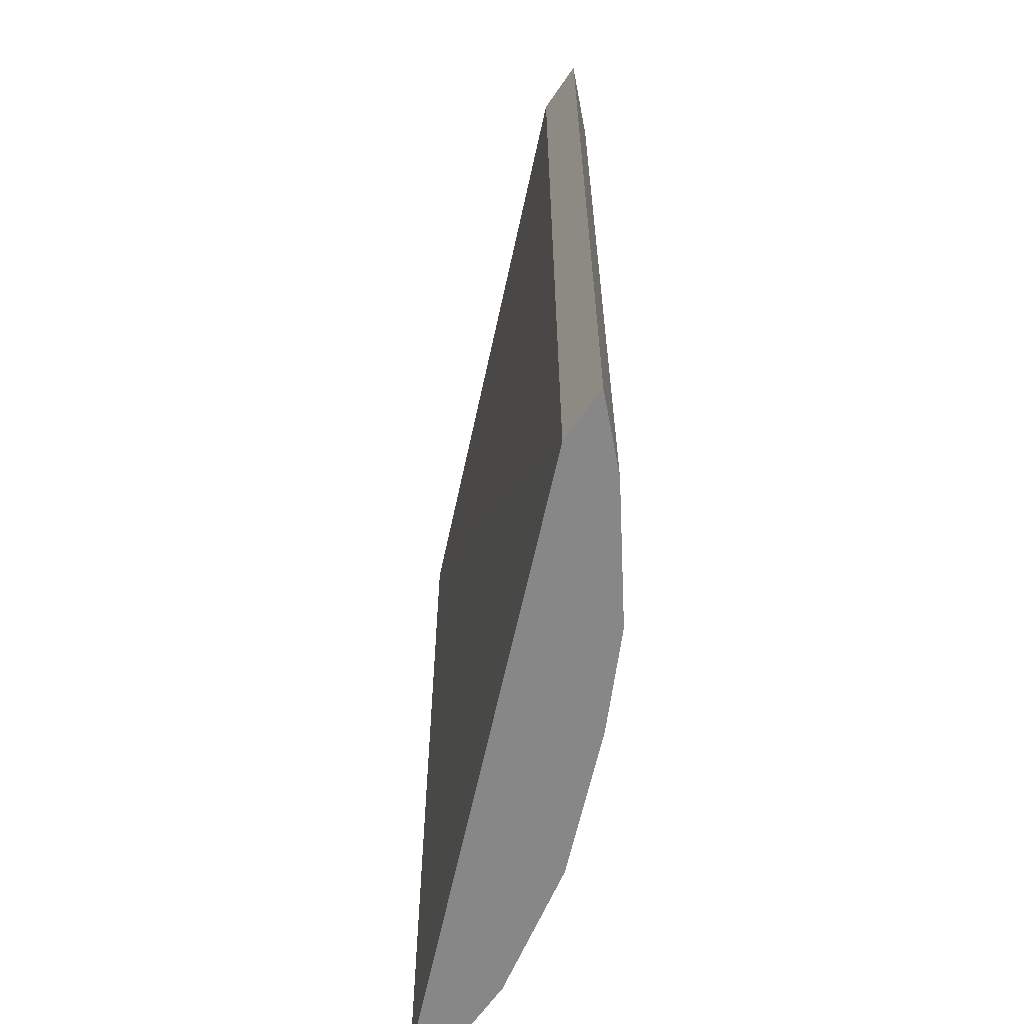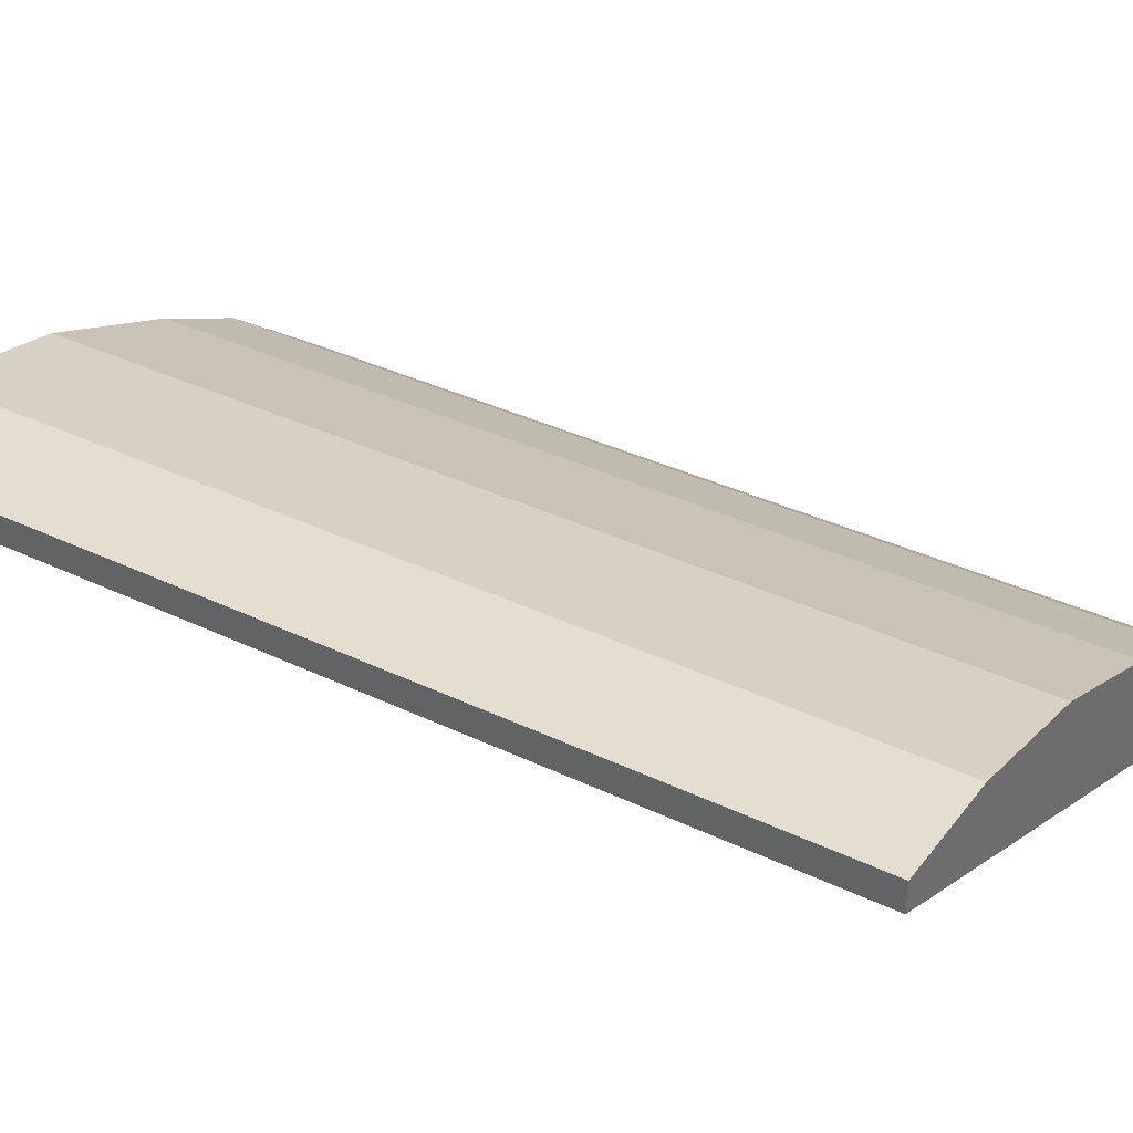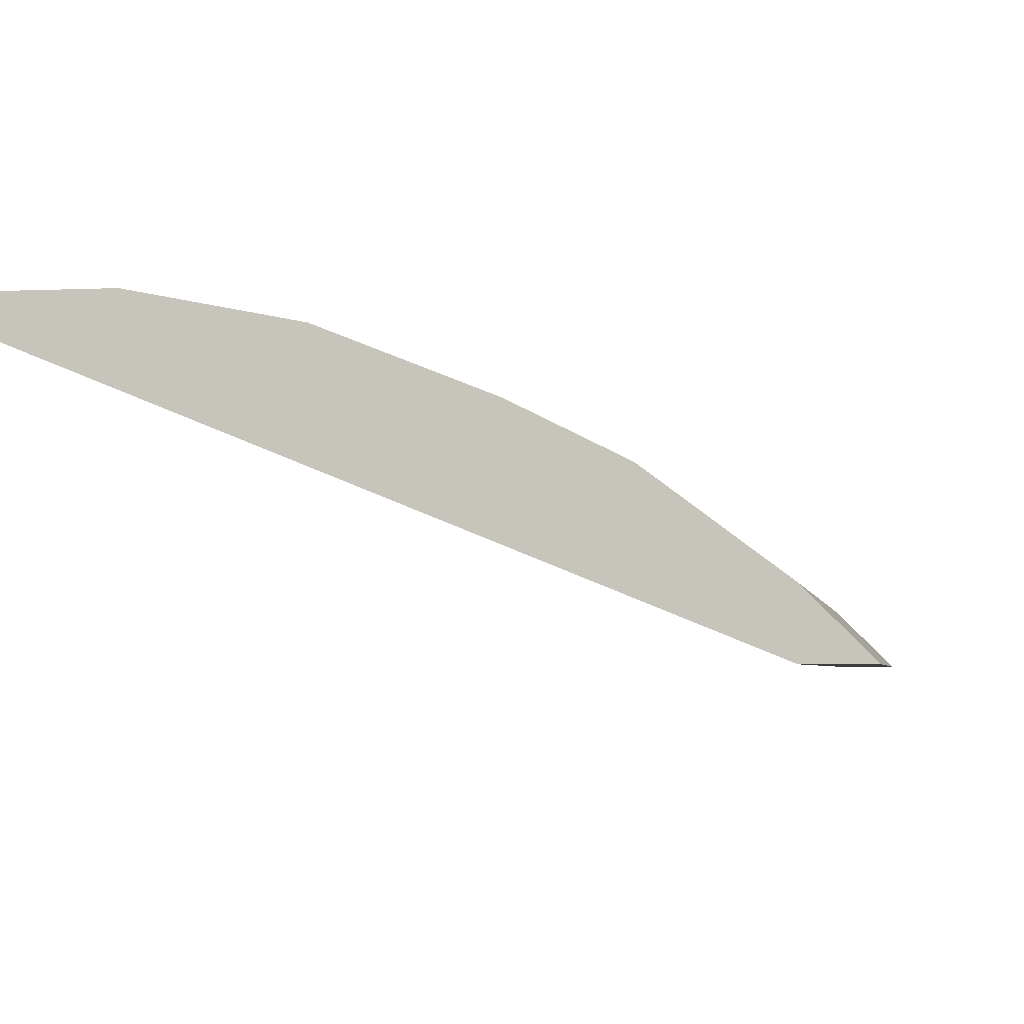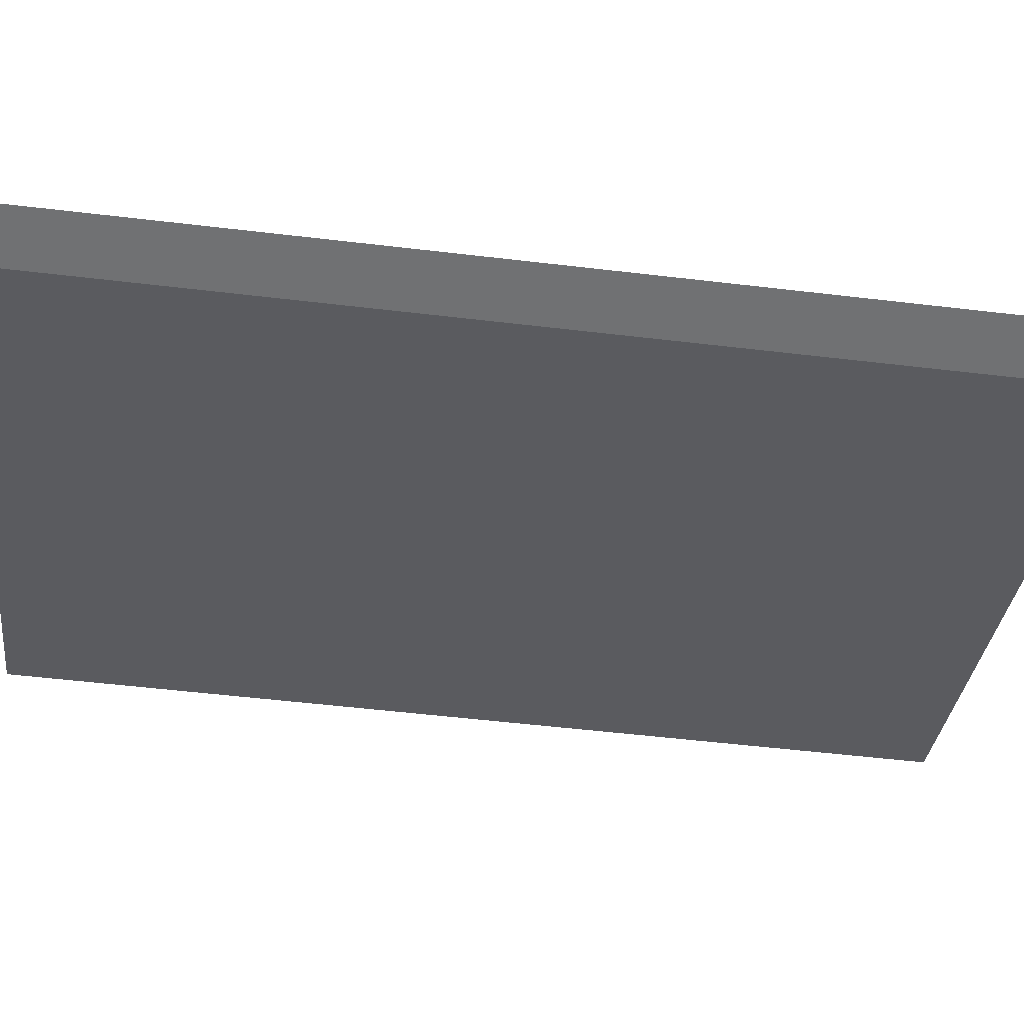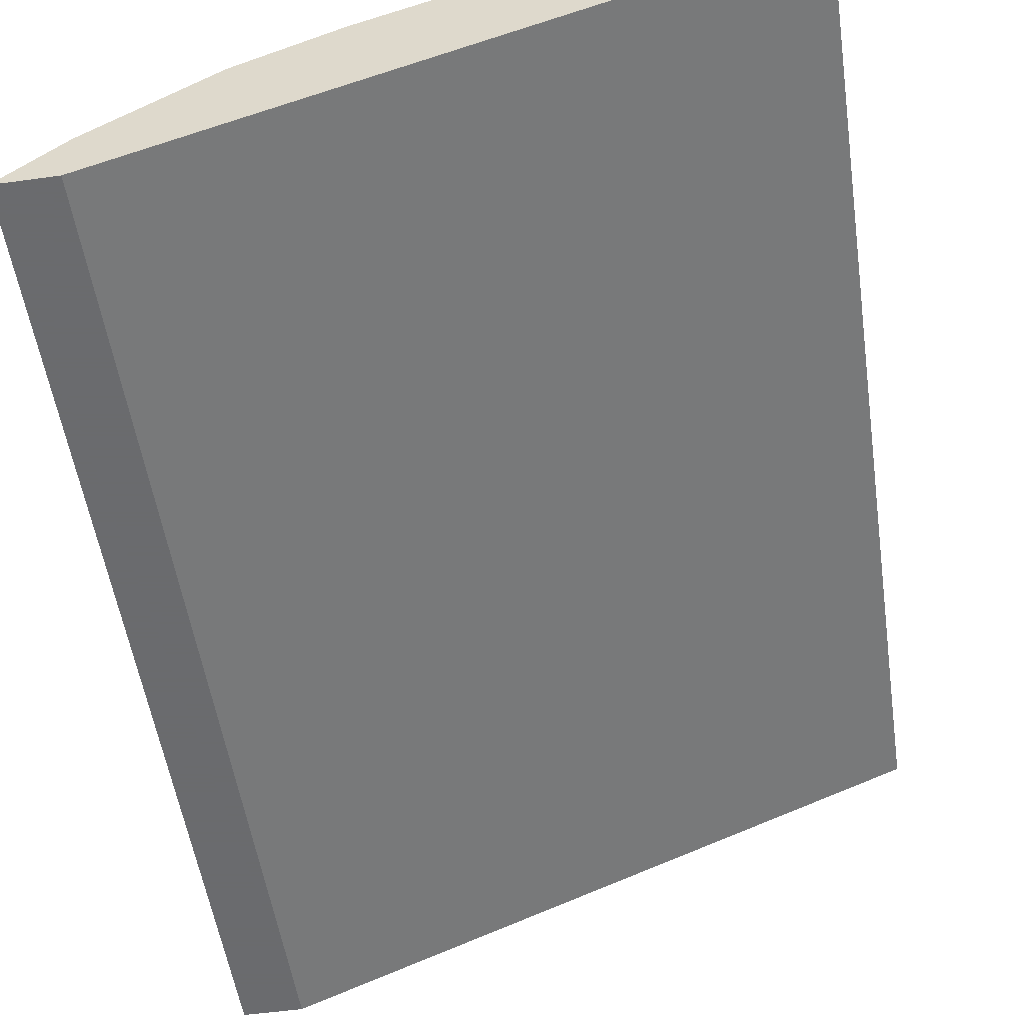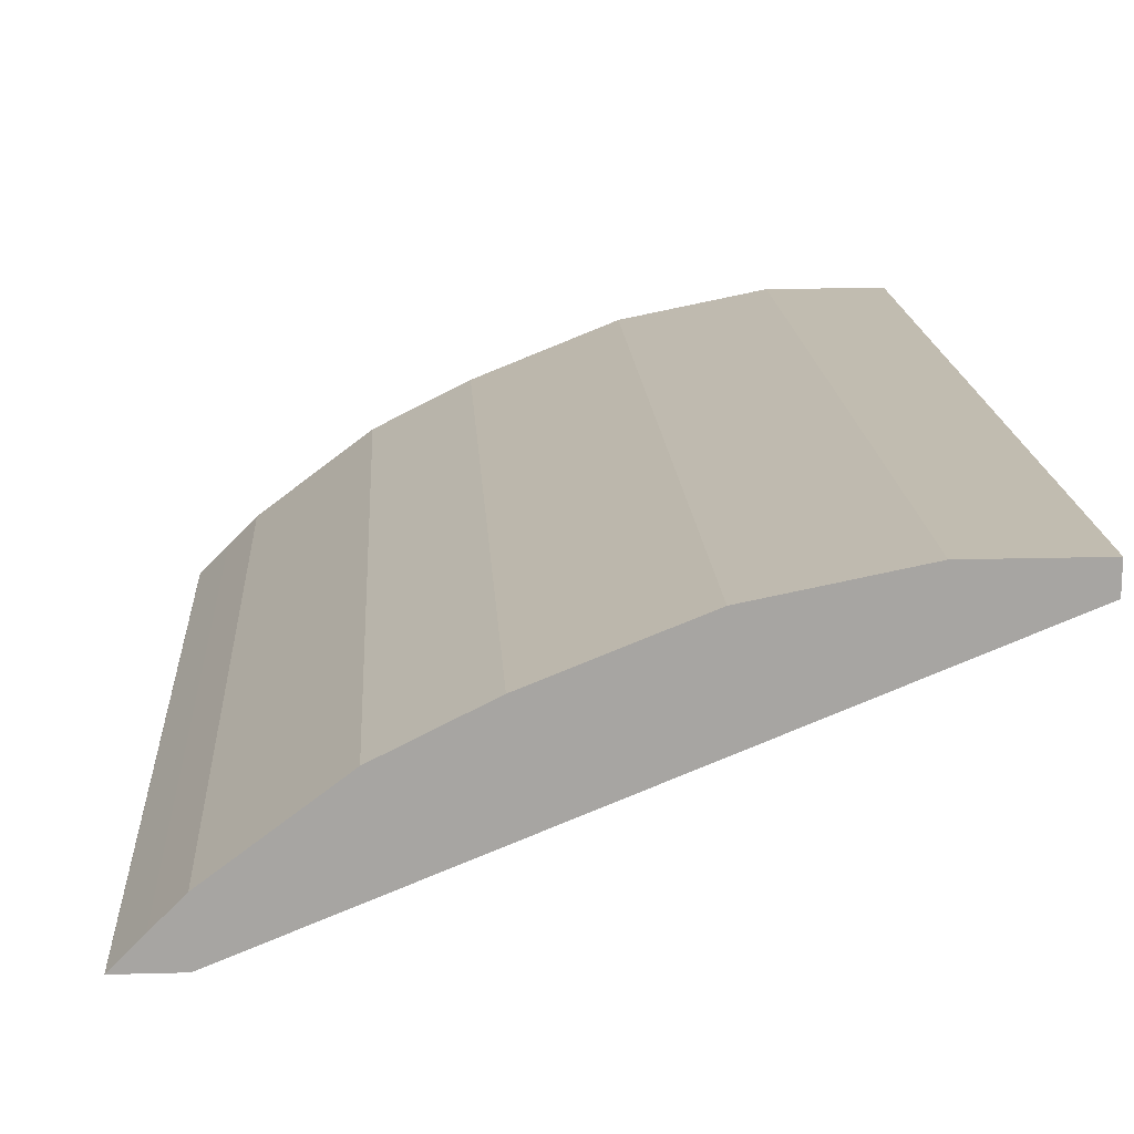
<metadata>
{"format":"obj","ext":"obj","renderer":"f3d","projection":"perspective","resolution":1024,"background":"white","views":[{"elev":-62.6,"azim":-124.2,"up":"+Y"},{"elev":35.8,"azim":122.3,"up":"+Z"},{"elev":-3.6,"azim":-171.0,"up":"+Z"},{"elev":-55.2,"azim":-97.1,"up":"+Z"},{"elev":-53.3,"azim":8.4,"up":"+Z"},{"elev":16.4,"azim":-3.3,"up":"+Z"}]}
</metadata>
<code>
v -0.4263 0.02498 0.4077
v -0.3897 0.02498 0.4077
v -0.4261 0.02498 0.4079
v -0.4263 0.6211 0.4077
v -9.38e-05 0.02498 0.5662
v -0.3897 0.6212 0.4077
v -0.0001355 0.6212 0.5661
v -0.4079 0.02498 0.4262
v -0.4261 0.6212 0.4079
v -0.4262 0.6212 0.4077
v -9.38e-05 0.02498 0.5845
v -9.38e-05 0.6211 0.5661
v -9.38e-05 0.6212 0.5845
v -0.3896 0.02498 0.4444
v -0.4079 0.6212 0.4262
v -0.07306 0.02498 0.5845
v -0.07289 0.6212 0.5845
v -0.3166 0.02498 0.4992
v -0.3896 0.6212 0.4444
v -0.1644 0.02498 0.5662
v -0.07306 0.621 0.5845
v -0.1644 0.6212 0.5662
v -0.2999 0.02498 0.5075
v -0.3166 0.6212 0.4992
v -0.2557 0.02498 0.5297
v -0.2557 0.6212 0.5297
v -0.2677 0.6212 0.5236
f 8 19 15
f 8 14 19
f 7 13 12
f 6 13 7
f 6 26 22
f 6 22 17
f 6 27 26
f 6 24 27
f 11 13 17
f 6 17 13
f 11 17 21
f 23 25 27
f 14 18 24
f 14 24 19
f 16 21 22
f 16 22 20
f 18 23 24
f 20 22 26
f 20 26 25
f 23 27 24
f 25 26 27
f 6 19 24
f 11 21 16
f 6 15 19
f 17 22 21
f 6 10 9
f 1 2 5
f 1 5 11
f 1 11 16
f 1 16 20
f 1 20 25
f 1 25 23
f 1 23 18
f 1 18 14
f 1 14 8
f 1 8 3
f 1 3 9
f 6 9 15
f 1 4 10
f 1 9 4
f 5 12 13
f 5 7 12
f 4 9 10
f 3 15 9
f 5 13 11
f 2 7 5
f 2 6 7
f 1 6 2
f 1 10 6
f 3 8 15

</code>
